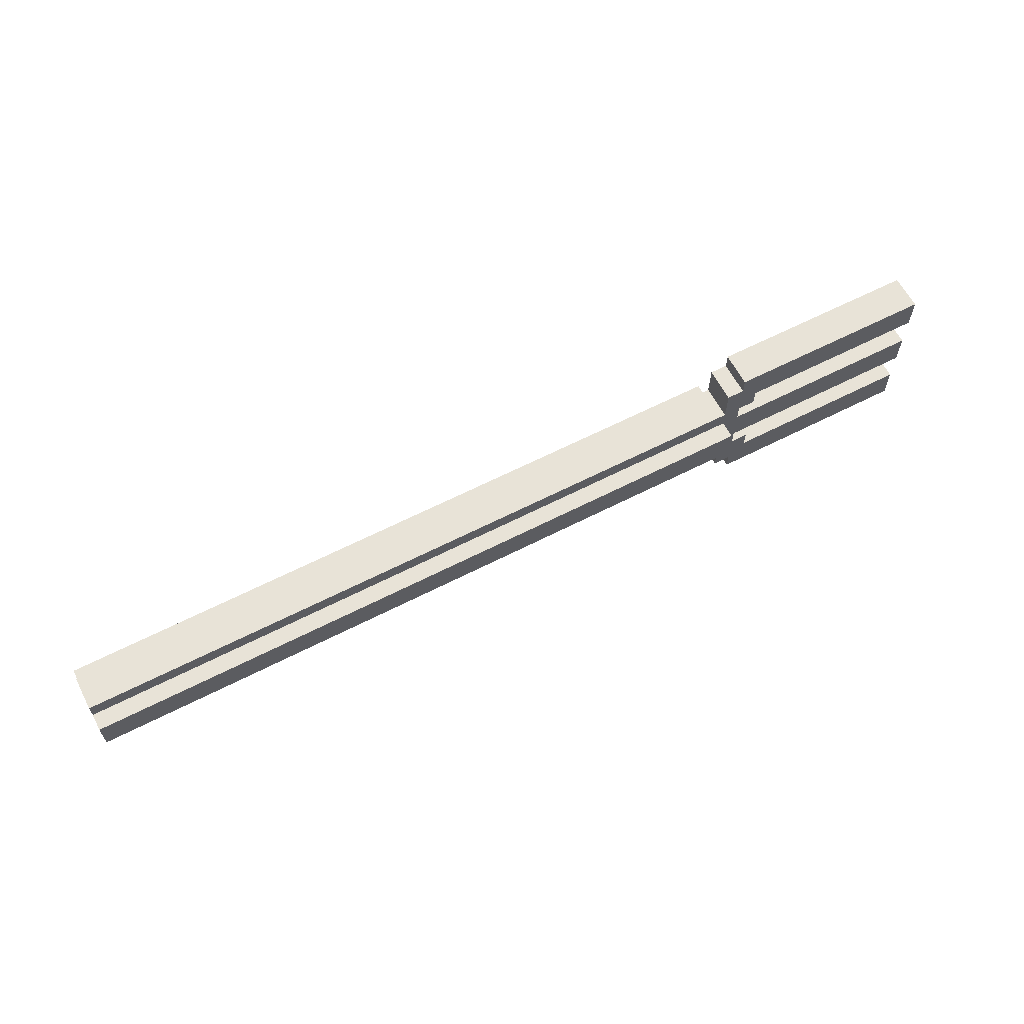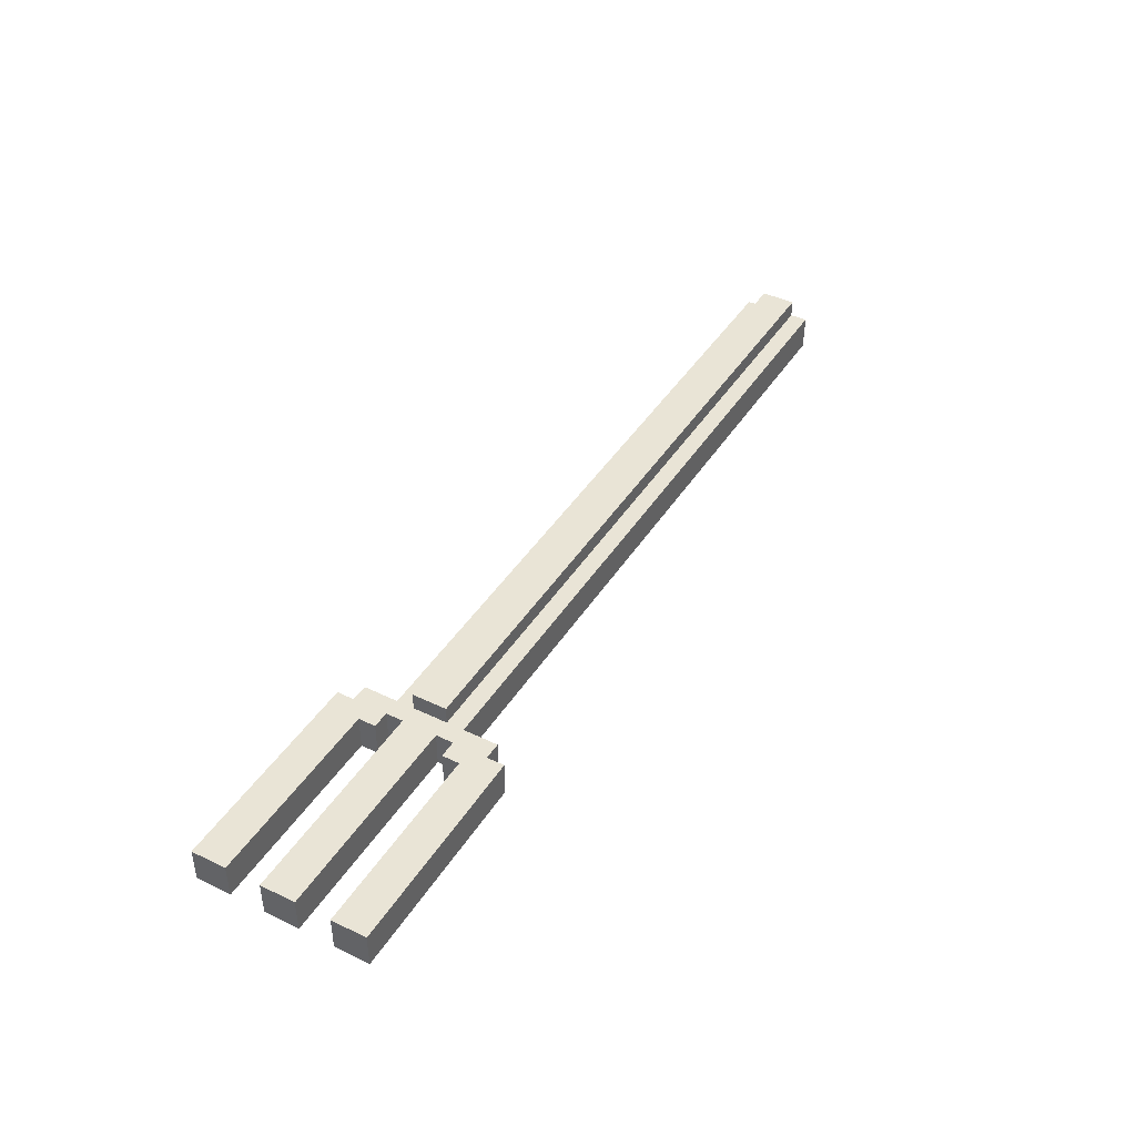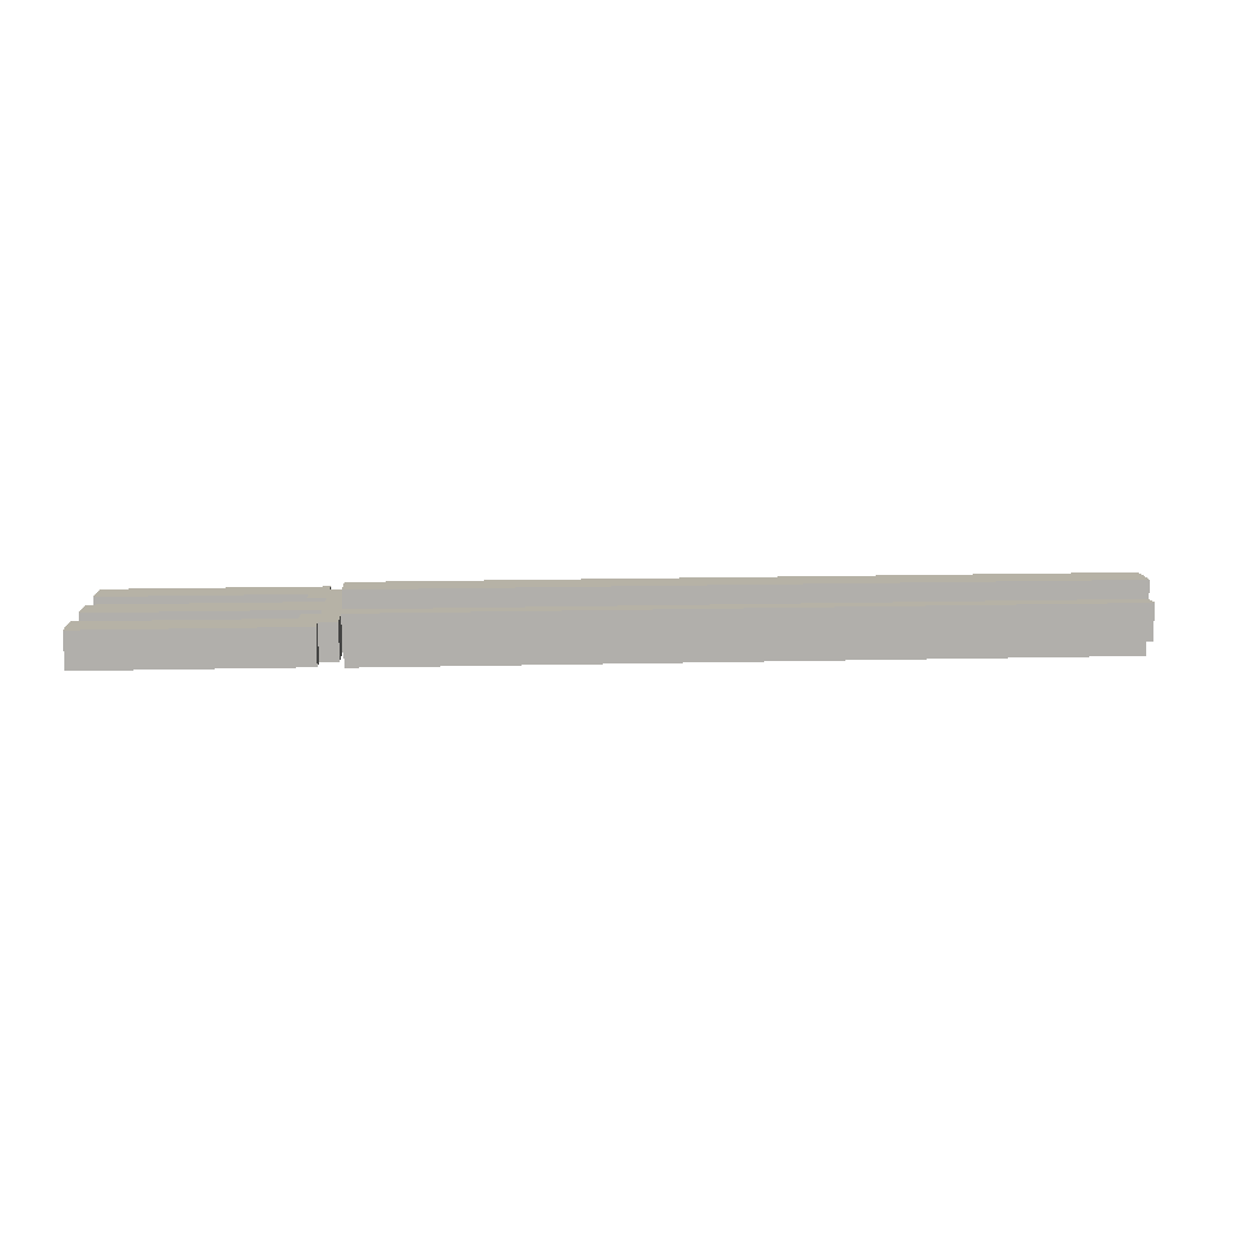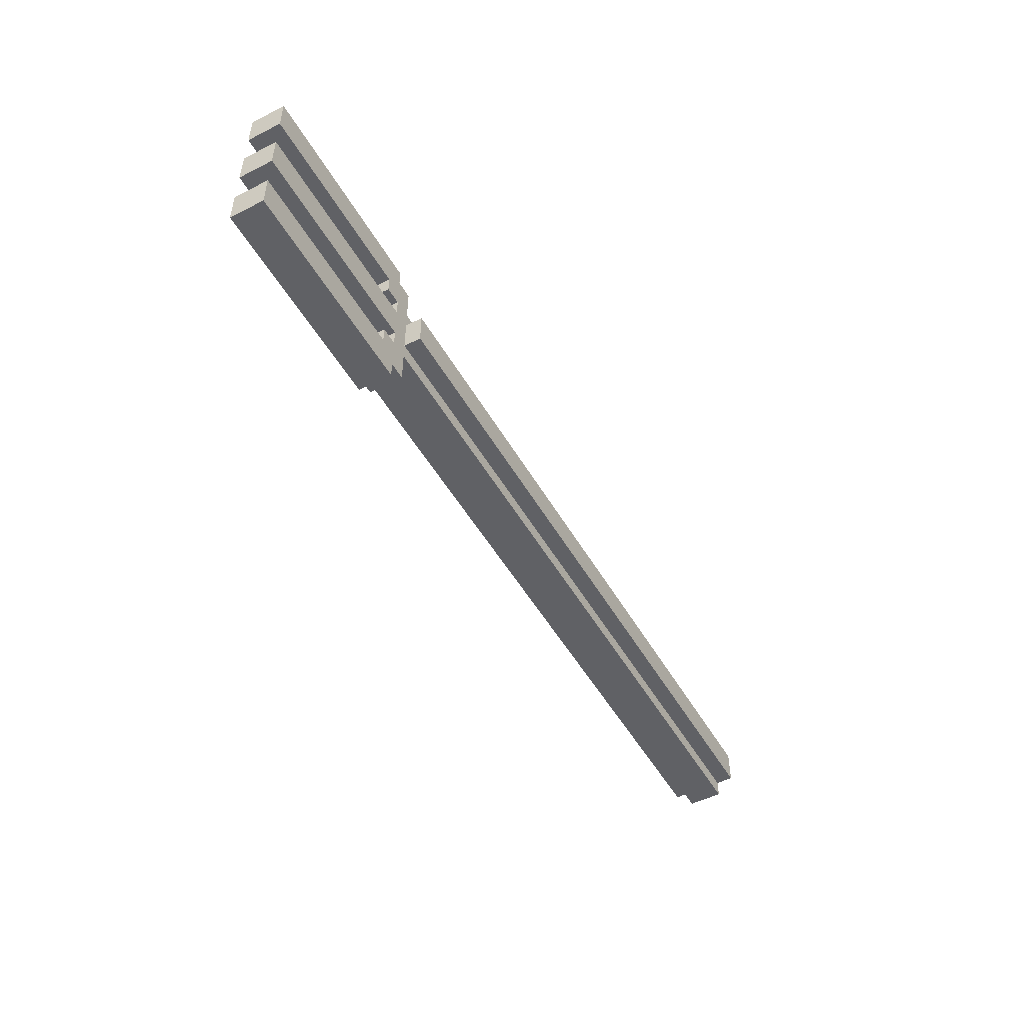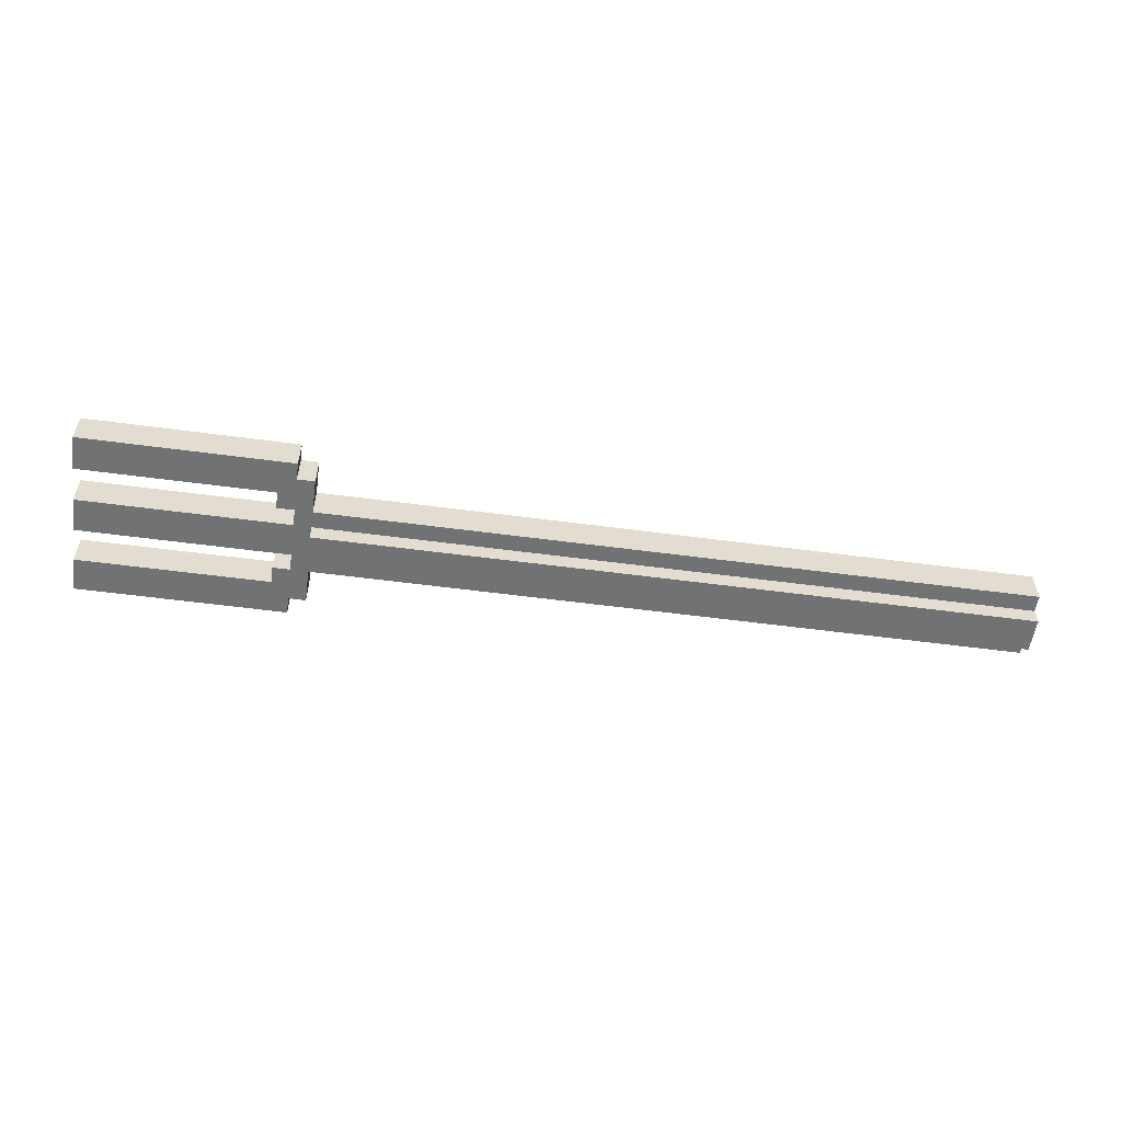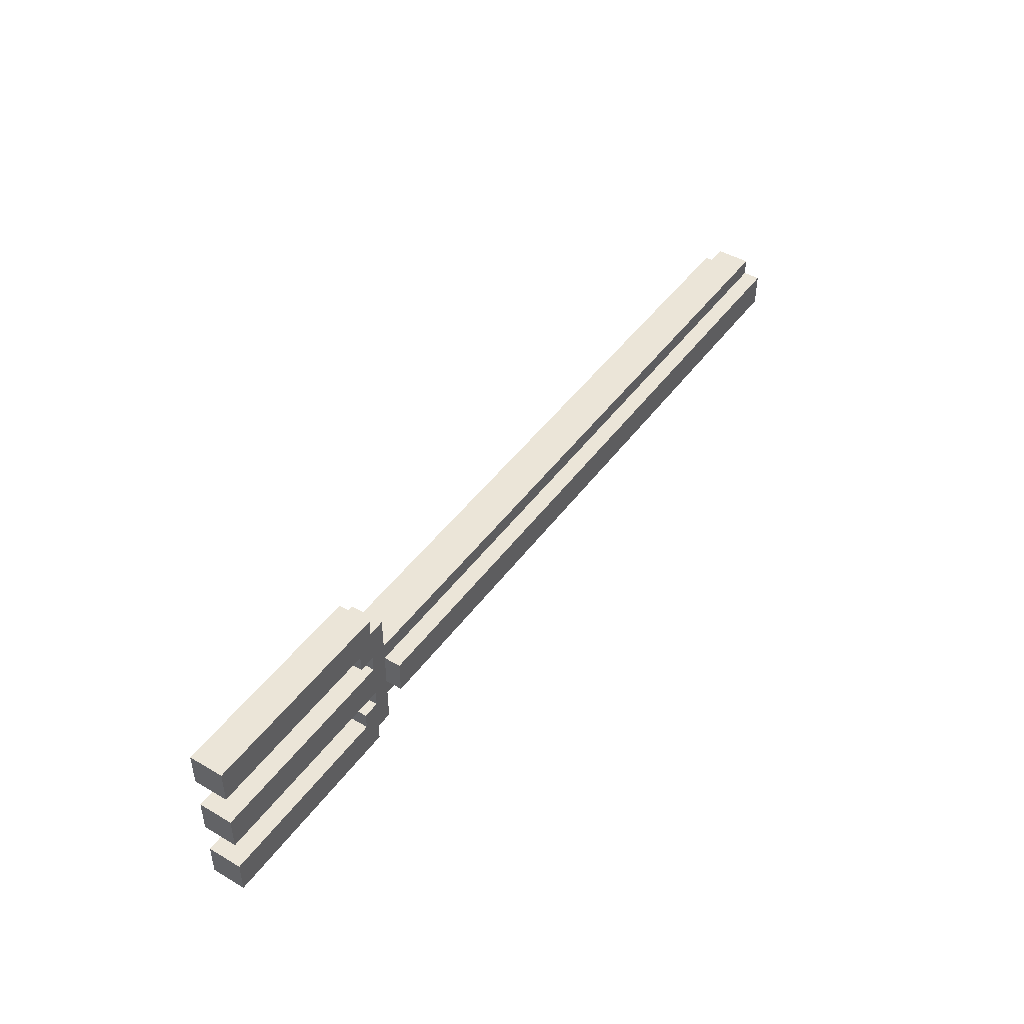
<metadata>
{"format":"obj","ext":"obj","renderer":"f3d","projection":"perspective","resolution":1024,"background":"white","views":[{"elev":62.4,"azim":-27.5,"up":"+Z"},{"elev":42.5,"azim":119.9,"up":"+Y"},{"elev":12.2,"azim":176.3,"up":"+Y"},{"elev":-50.2,"azim":119.0,"up":"+Z"},{"elev":-55.5,"azim":172.0,"up":"+Y"},{"elev":45.6,"azim":123.9,"up":"+Z"}]}
</metadata>
<code>
v -27.5 1 1
v -27.5 1 -1
v -27.5 2 2
v -27.5 2 1
v -27.5 2 -1
v -27.5 2 -2
v -27.5 4 2
v -27.5 4 1
v -27.5 4 -1
v -27.5 4 -2
v -27.5 5 1
v -27.5 5 -1
v 13.5 2 4
v 13.5 2 2
v 13.5 2 -2
v 13.5 2 -4
v 13.5 4 4
v 13.5 4 2
v 13.5 4 -2
v 13.5 4 -4
v 14.5 2 5
v 14.5 2 4
v 14.5 2 -4
v 14.5 2 -5
v 14.5 4 5
v 14.5 4 4
v 14.5 4 -4
v 14.5 4 -5
v 13.5 1 1
v 13.5 1 -1
v 13.5 2 1
v 13.5 2 -1
v 13.5 4 1
v 13.5 4 -1
v 13.5 5 1
v 13.5 5 -1
v 14.5 2 2
v 14.5 2 1
v 14.5 2 -1
v 14.5 2 -2
v 14.5 4 2
v 14.5 4 1
v 14.5 4 -1
v 14.5 4 -2
v 15.5 2 3
v 15.5 2 2
v 15.5 2 -2
v 15.5 2 -3
v 15.5 4 3
v 15.5 4 2
v 15.5 4 -2
v 15.5 4 -3
v 26.5 2 5
v 26.5 2 3
v 26.5 2 1
v 26.5 2 -1
v 26.5 2 -3
v 26.5 2 -5
v 26.5 4 5
v 26.5 4 3
v 26.5 4 1
v 26.5 4 -1
v 26.5 4 -3
v 26.5 4 -5
v 14.5 2 5
v 14.5 4 5
v 26.5 2 5
v 26.5 4 5
v 13.5 2 4
v 13.5 4 4
v 14.5 2 4
v 14.5 4 4
v -27.5 2 2
v -27.5 4 2
v 12.5 2 2
v 12.5 4 2
v 13.5 2 2
v 13.5 4 2
v -27.5 1 1
v -27.5 2 1
v -27.5 4 1
v -27.5 5 1
v 12.5 1 1
v 12.5 2 1
v 12.5 4 1
v 12.5 5 1
v 13.5 1 1
v 13.5 2 1
v 13.5 4 1
v 13.5 5 1
v 14.5 2 1
v 14.5 4 1
v 26.5 2 1
v 26.5 4 1
v 14.5 2 -2
v 14.5 4 -2
v 15.5 2 -2
v 15.5 4 -2
v 15.5 2 -3
v 15.5 4 -3
v 26.5 2 -3
v 26.5 4 -3
v 15.5 2 3
v 15.5 4 3
v 26.5 2 3
v 26.5 4 3
v 14.5 2 2
v 14.5 4 2
v 15.5 2 2
v 15.5 4 2
v -27.5 1 -1
v -27.5 2 -1
v -27.5 4 -1
v -27.5 5 -1
v 12.5 1 -1
v 12.5 2 -1
v 12.5 4 -1
v 12.5 5 -1
v 13.5 1 -1
v 13.5 2 -1
v 13.5 4 -1
v 13.5 5 -1
v 14.5 2 -1
v 14.5 4 -1
v 26.5 2 -1
v 26.5 4 -1
v -27.5 2 -2
v -27.5 4 -2
v 12.5 2 -2
v 12.5 4 -2
v 13.5 2 -2
v 13.5 4 -2
v 13.5 2 -4
v 13.5 4 -4
v 14.5 2 -4
v 14.5 4 -4
v 14.5 2 -5
v 14.5 4 -5
v 26.5 2 -5
v 26.5 4 -5
v -27.5 1 1
v 12.5 1 1
v 13.5 1 1
v -27.5 1 -1
v 12.5 1 -1
v 13.5 1 -1
v 14.5 2 5
v 26.5 2 5
v 13.5 2 4
v 14.5 2 4
v 15.5 2 3
v 26.5 2 3
v -27.5 2 2
v 12.5 2 2
v 13.5 2 2
v 14.5 2 2
v 15.5 2 2
v -27.5 2 1
v 12.5 2 1
v 13.5 2 1
v 14.5 2 1
v 26.5 2 1
v -27.5 2 -1
v 12.5 2 -1
v 13.5 2 -1
v 14.5 2 -1
v 26.5 2 -1
v -27.5 2 -2
v 12.5 2 -2
v 13.5 2 -2
v 14.5 2 -2
v 15.5 2 -2
v 15.5 2 -3
v 26.5 2 -3
v 13.5 2 -4
v 14.5 2 -4
v 14.5 2 -5
v 26.5 2 -5
v 14.5 4 5
v 26.5 4 5
v 13.5 4 4
v 14.5 4 4
v 15.5 4 3
v 26.5 4 3
v -27.5 4 2
v 12.5 4 2
v 13.5 4 2
v 14.5 4 2
v 15.5 4 2
v -27.5 4 1
v 12.5 4 1
v 13.5 4 1
v 14.5 4 1
v 26.5 4 1
v -27.5 4 -1
v 12.5 4 -1
v 13.5 4 -1
v 14.5 4 -1
v 26.5 4 -1
v -27.5 4 -2
v 12.5 4 -2
v 13.5 4 -2
v 14.5 4 -2
v 15.5 4 -2
v 15.5 4 -3
v 26.5 4 -3
v 13.5 4 -4
v 14.5 4 -4
v 14.5 4 -5
v 26.5 4 -5
v -27.5 5 1
v 12.5 5 1
v 13.5 5 1
v -27.5 5 -1
v 12.5 5 -1
v 13.5 5 -1
f 4 2 1
f 5 2 4
f 7 4 3
f 7 6 5
f 7 5 4
f 8 6 7
f 9 6 8
f 10 6 9
f 11 9 8
f 12 9 11
f 17 14 13
f 18 14 17
f 19 16 15
f 20 16 19
f 25 22 21
f 26 22 25
f 27 24 23
f 28 24 27
f 29 30 31
f 31 30 32
f 33 34 35
f 35 34 36
f 37 38 41
f 41 38 42
f 39 40 43
f 43 40 44
f 45 46 49
f 49 46 50
f 47 48 51
f 51 48 52
f 53 54 59
f 59 54 60
f 55 56 61
f 61 56 62
f 57 58 63
f 63 58 64
f 67 66 65
f 68 66 67
f 71 70 69
f 72 70 71
f 75 74 73
f 76 74 75
f 77 76 75
f 78 76 77
f 83 80 79
f 84 80 83
f 85 82 81
f 86 82 85
f 87 84 83
f 88 84 87
f 89 86 85
f 90 86 89
f 93 92 91
f 94 92 93
f 97 96 95
f 98 96 97
f 101 100 99
f 102 100 101
f 103 104 105
f 105 104 106
f 107 108 109
f 109 108 110
f 111 112 115
f 115 112 116
f 113 114 117
f 117 114 118
f 115 116 119
f 119 116 120
f 117 118 121
f 121 118 122
f 123 124 125
f 125 124 126
f 127 128 129
f 129 128 130
f 129 130 131
f 131 130 132
f 133 134 135
f 135 134 136
f 137 138 139
f 139 138 140
f 144 142 141
f 145 143 142
f 145 142 144
f 146 143 145
f 150 148 147
f 151 148 150
f 151 150 149
f 152 148 151
f 155 151 149
f 156 151 155
f 157 151 156
f 158 154 153
f 159 155 154
f 159 154 158
f 159 156 155
f 160 156 159
f 161 156 160
f 165 161 160
f 165 162 161
f 166 162 165
f 167 162 166
f 168 164 163
f 169 165 164
f 169 164 168
f 169 166 165
f 170 166 169
f 171 166 170
f 173 172 171
f 173 171 170
f 175 173 170
f 175 174 173
f 176 174 175
f 177 174 176
f 178 174 177
f 179 180 182
f 182 180 183
f 181 182 183
f 183 180 184
f 181 183 187
f 187 183 188
f 188 183 189
f 185 186 190
f 186 187 191
f 190 186 191
f 187 188 191
f 191 188 192
f 192 188 193
f 192 193 197
f 193 194 197
f 197 194 198
f 198 194 199
f 195 196 200
f 196 197 201
f 200 196 201
f 197 198 201
f 201 198 202
f 202 198 203
f 203 204 205
f 202 203 205
f 202 205 207
f 205 206 207
f 207 206 208
f 208 206 209
f 209 206 210
f 211 212 214
f 212 213 215
f 214 212 215
f 215 213 216

</code>
